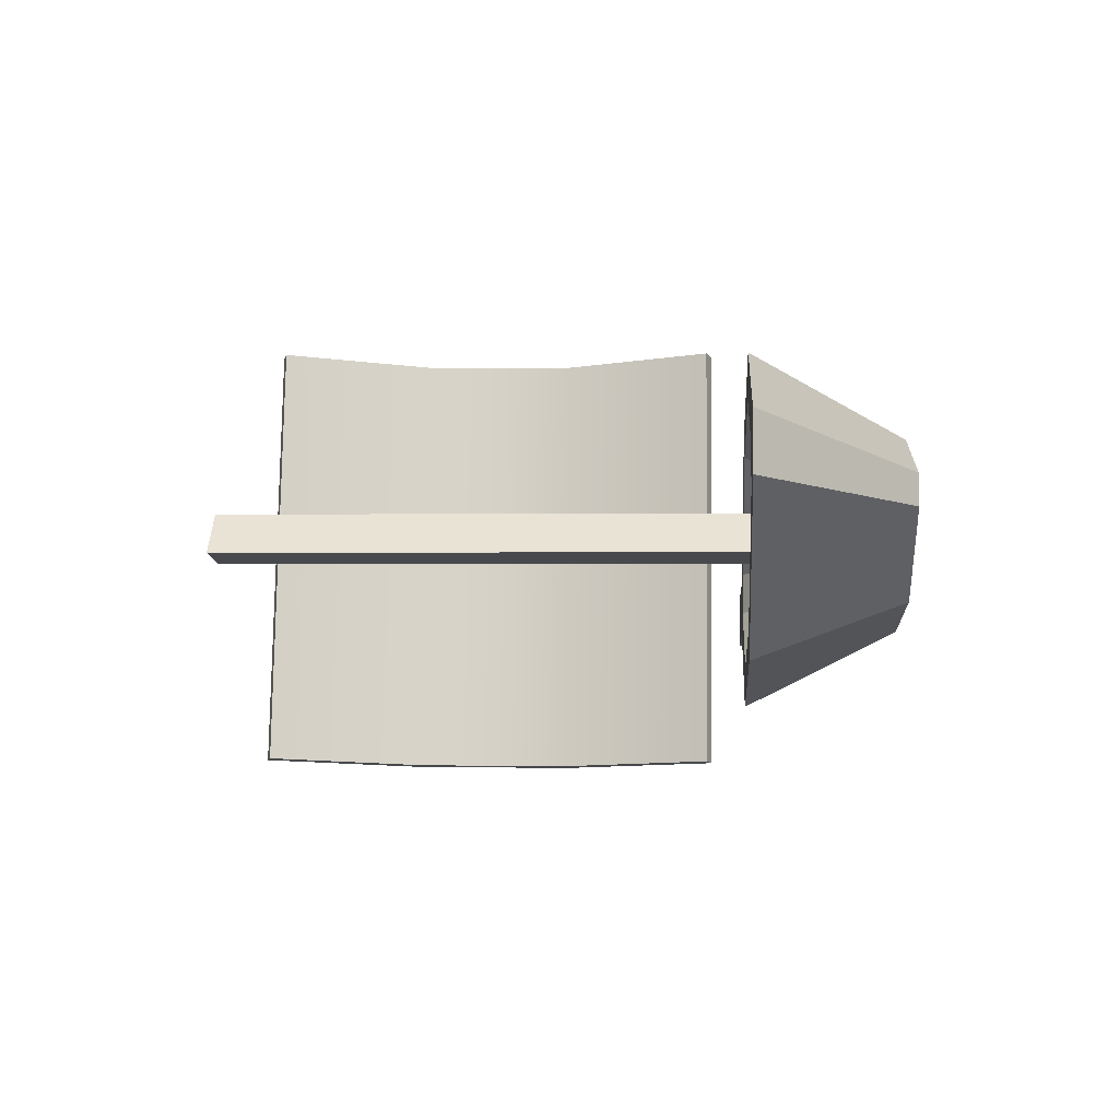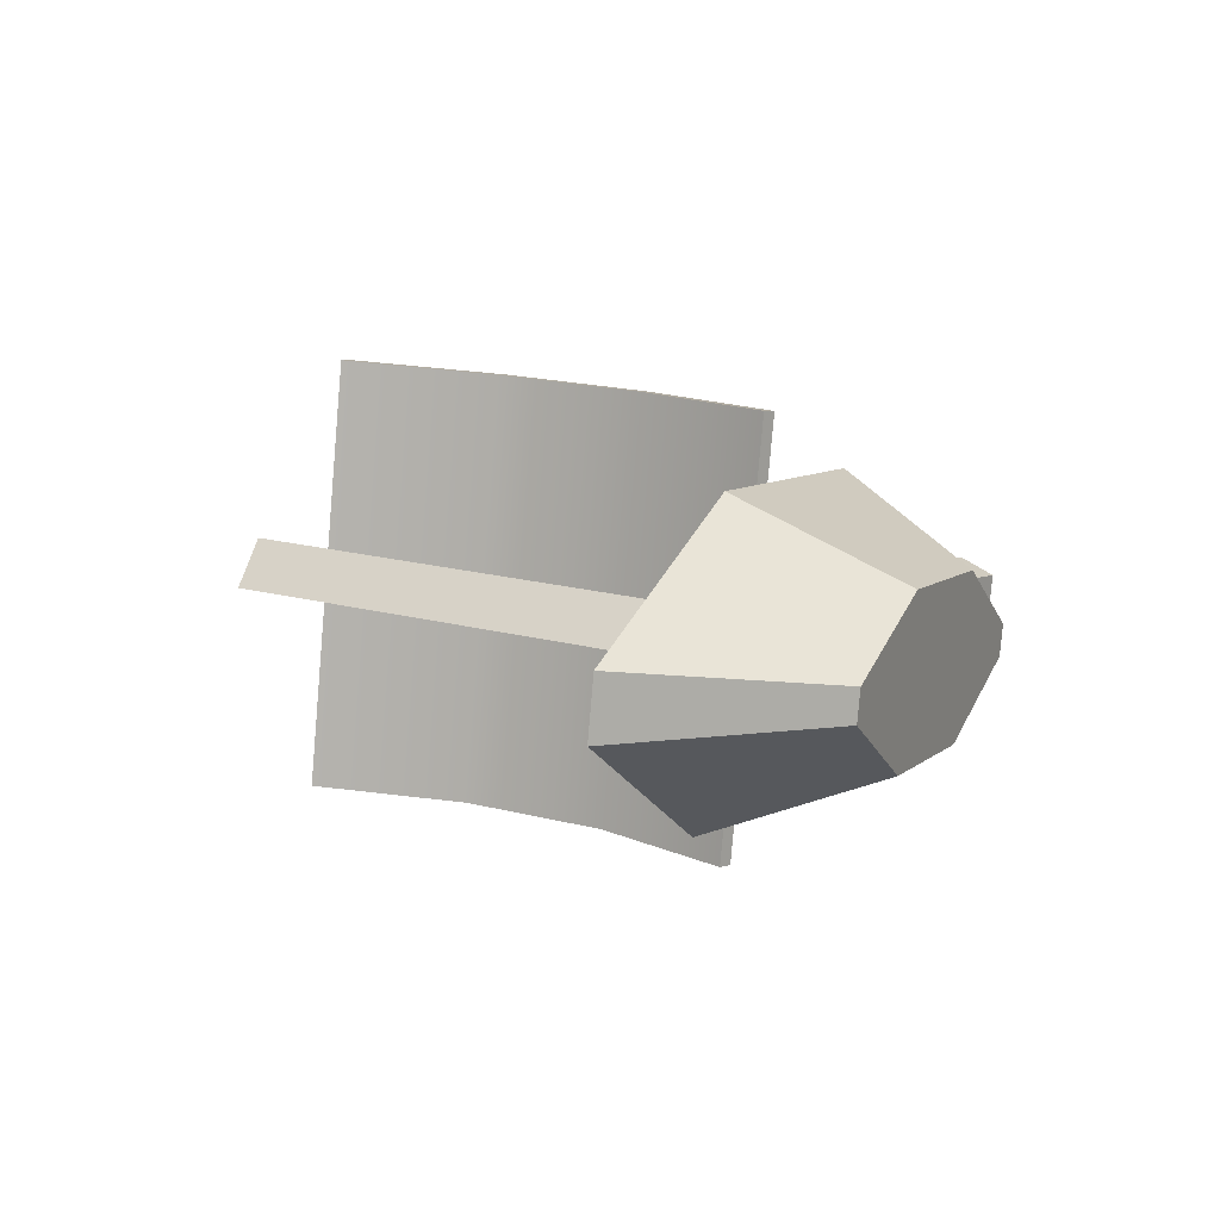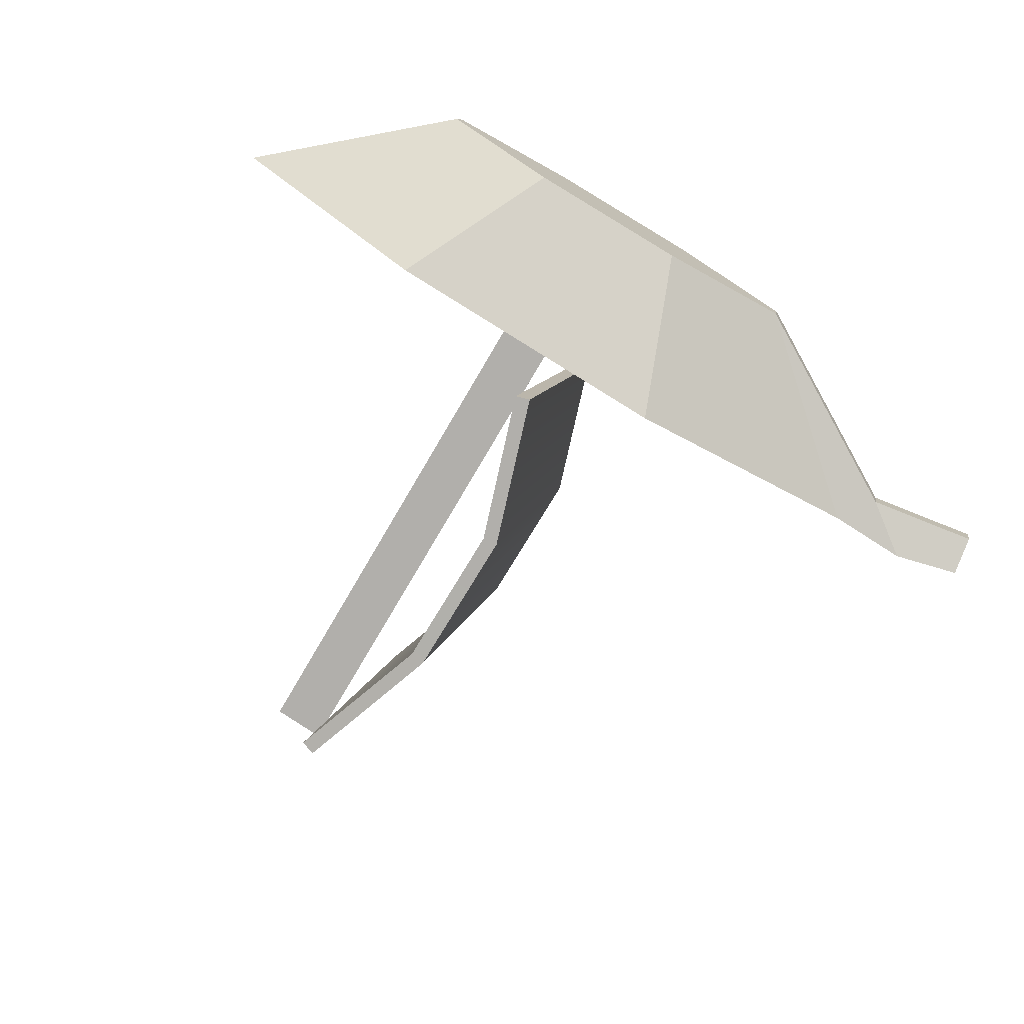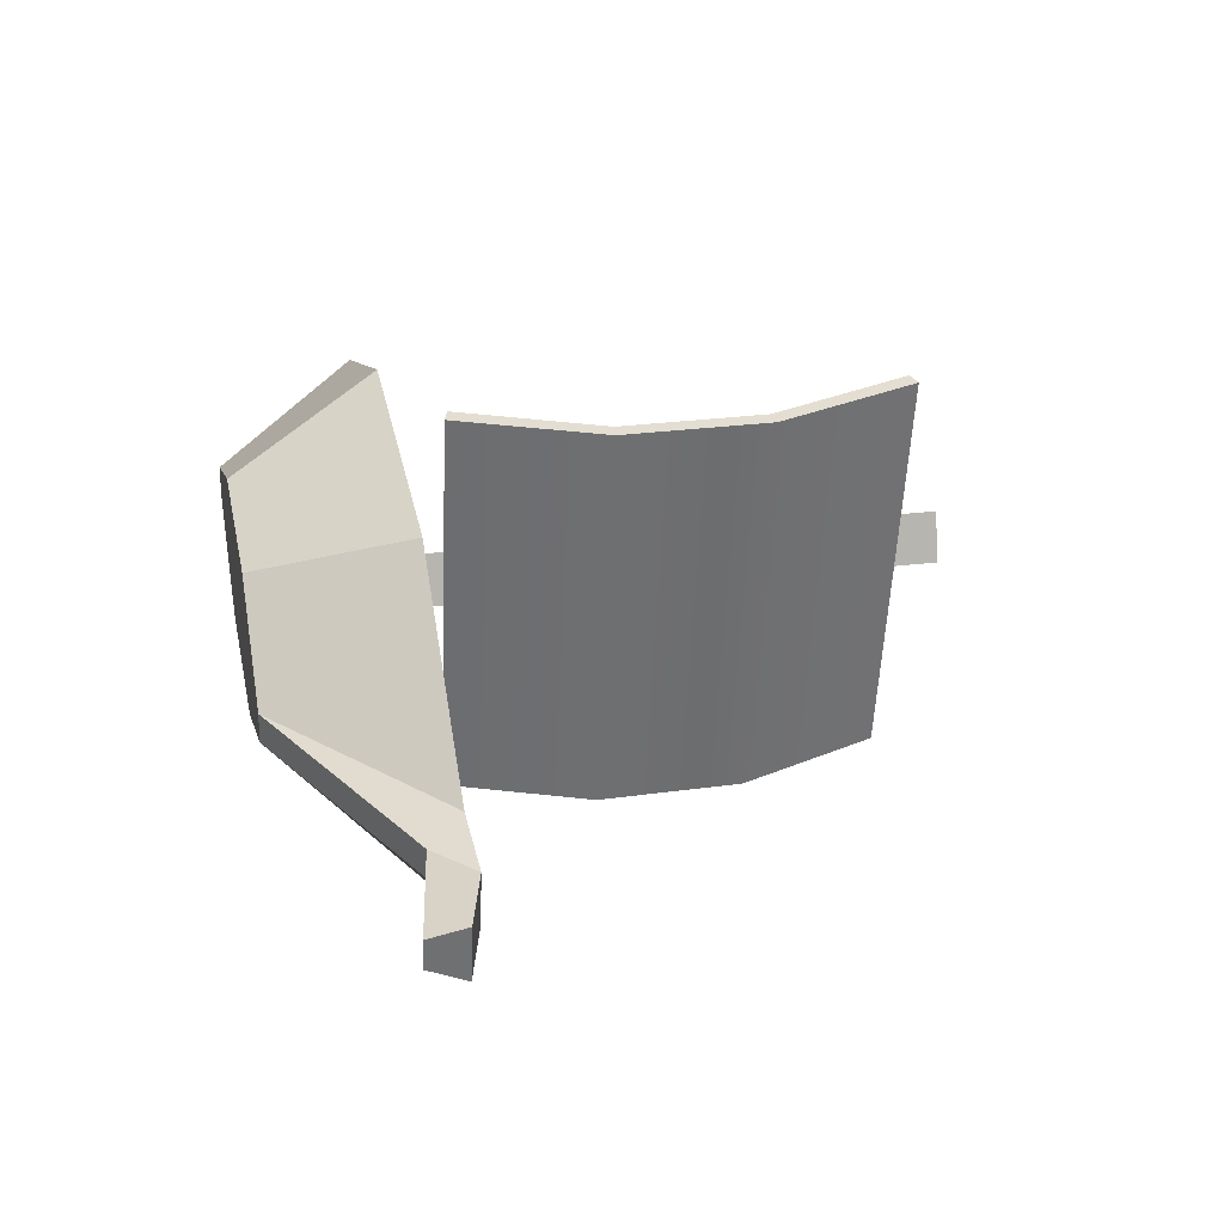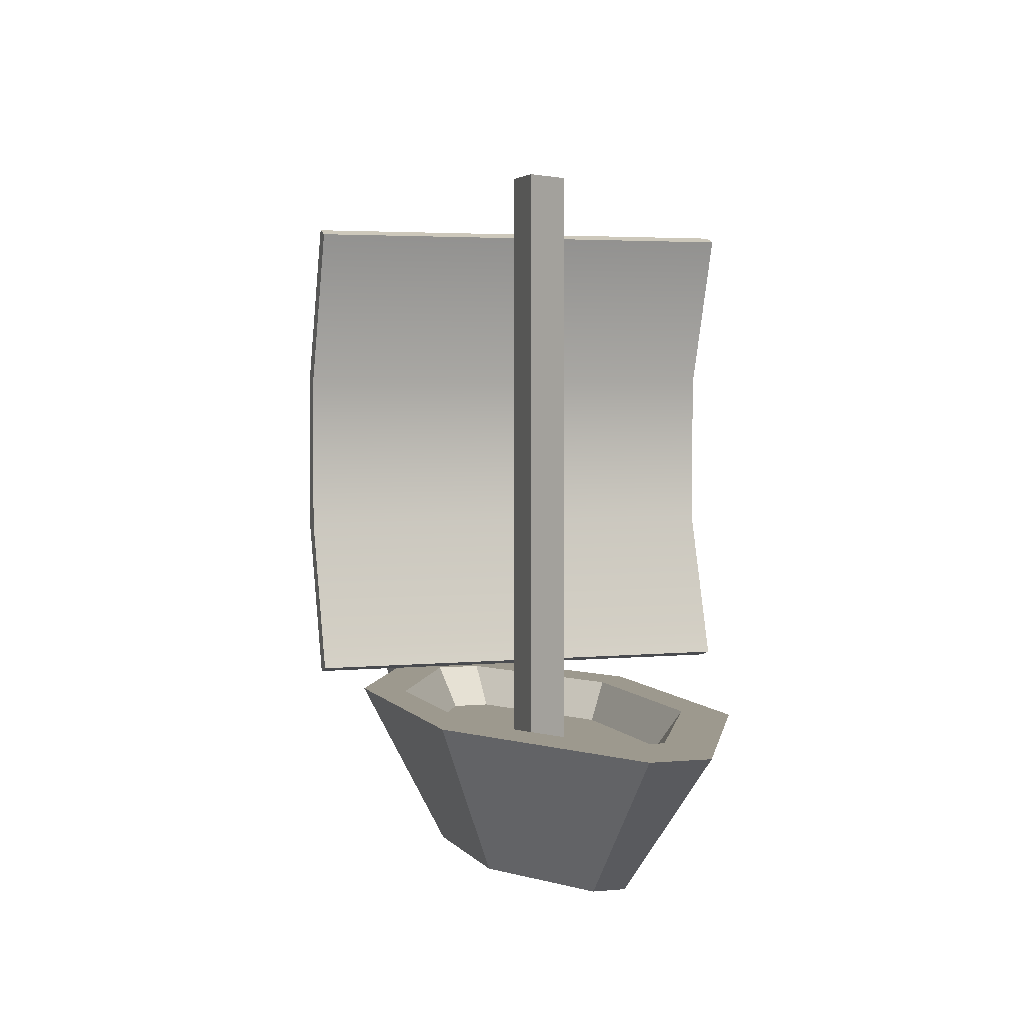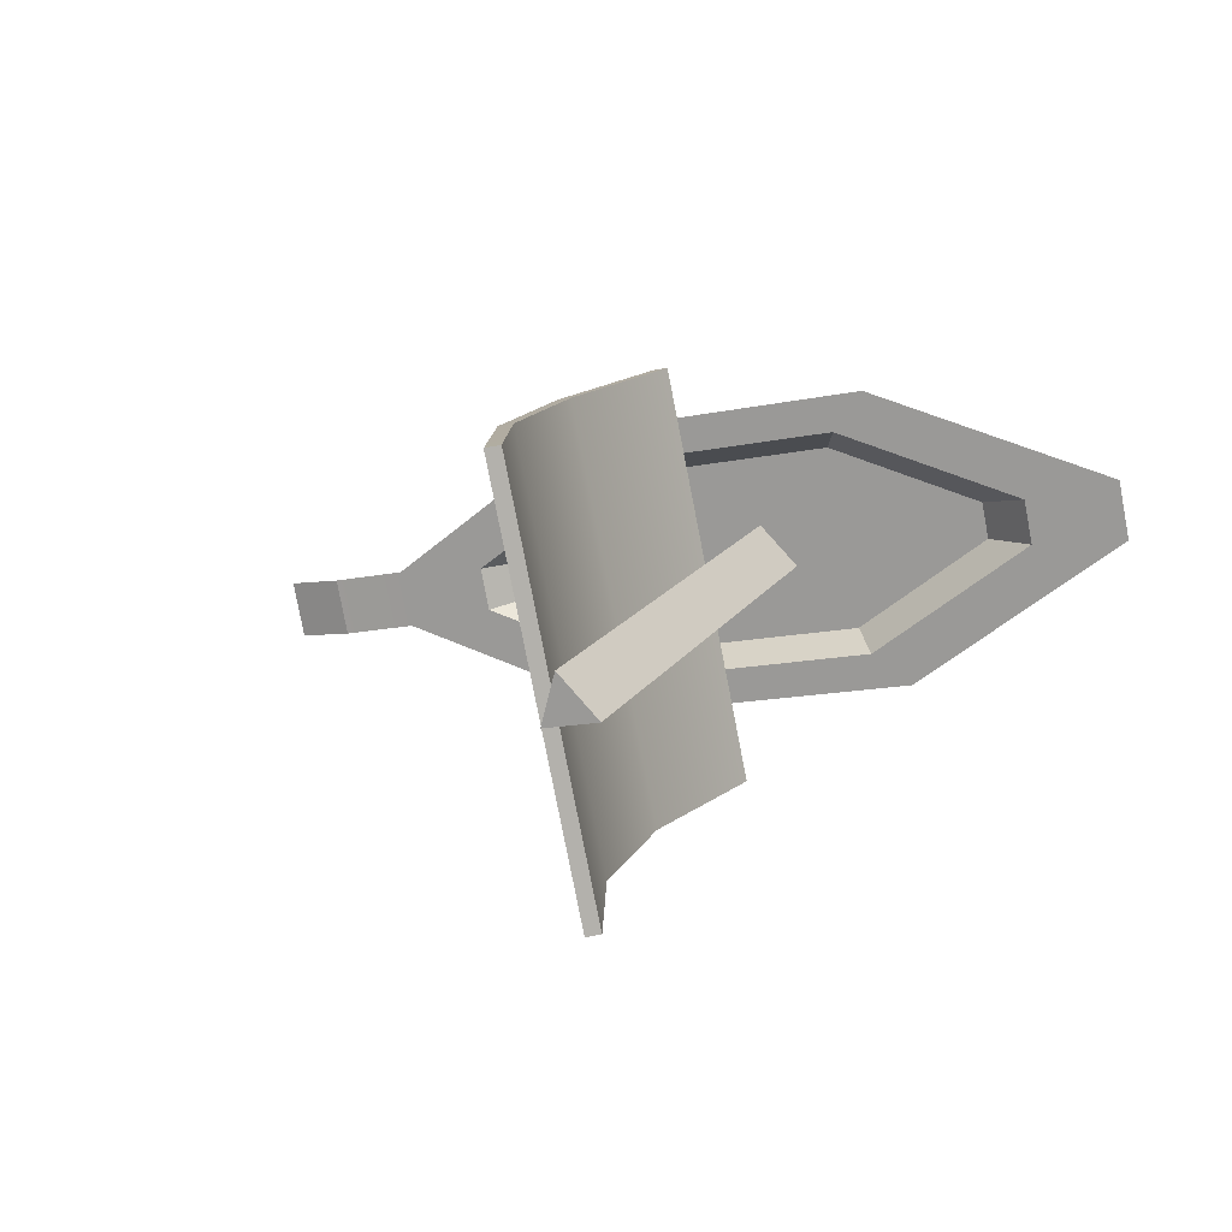
<metadata>
{"format":"obj","ext":"obj","renderer":"f3d","projection":"perspective","resolution":1024,"background":"white","views":[{"elev":-0.6,"azim":-86.1,"up":"+Z"},{"elev":19.9,"azim":-64.7,"up":"+Z"},{"elev":-75.3,"azim":-30.3,"up":"+Z"},{"elev":24.1,"azim":77.7,"up":"+Z"},{"elev":3.4,"azim":-96.9,"up":"+Y"},{"elev":14.5,"azim":-160.2,"up":"+Z"}]}
</metadata>
<code>
g Boat1
v -0.01272 -0.822 -0.1816
v 0.1148 -0.4575 -0.3732
v -0.5776 -0.4575 -0.2341
v -0.386 -0.822 -0.1066
v 0.01145 -0.5479 -0.2179
v 0.09859 -0.5479 0.2159
v -0.3352 -0.5479 0.303
v -0.4223 -0.5479 -0.1308
v -0.7267 -0.5479 0.1115
v -0.7095 -0.5479 0.1971
v 0.4029 -0.5479 -0.02636
v 0.3857 -0.5479 -0.112
v 0.2538 -0.4575 0.3192
v 0.06228 -0.822 0.1917
v -0.311 -0.822 0.2667
v -0.4385 -0.4575 0.4583
v 0.06228 -0.822 0.1917
v -0.01272 -0.822 -0.1816
v -0.386 -0.822 -0.1066
v -0.311 -0.822 0.2667
v -0.6331 -0.822 0.1756
v -0.6479 -0.822 0.1018
v 0.3094 -0.822 -0.09047
v 0.3242 -0.822 -0.01676
v -0.6479 -0.822 0.1018
v -1.063 -0.4575 0.1525
v -1.036 -0.4575 0.2892
v -0.6331 -0.822 0.1756
v 1.043 -0.5867 -0.1611
v 1.063 -0.4966 -0.1324
v 1.035 -0.4966 -0.2691
v 1.028 -0.5867 -0.2348
v -0.311 -0.822 0.2667
v -0.6331 -0.822 0.1756
v -1.036 -0.4575 0.2892
v -0.4385 -0.4575 0.4583
v -0.5776 -0.4575 -0.2341
v -1.063 -0.4575 0.1525
v -0.6479 -0.822 0.1018
v -0.386 -0.822 -0.1066
v -0.01272 -0.822 -0.1816
v 0.3094 -0.822 -0.09047
v 0.7121 -0.4575 -0.2041
v 0.1148 -0.4575 -0.3732
v 0.2538 -0.4575 0.3192
v 0.7396 -0.4575 -0.06744
v 0.3242 -0.822 -0.01676
v 0.06228 -0.822 0.1917
v 0.1148 -0.4575 -0.3732
v 0.04778 -0.4575 -0.2725
v -0.4769 -0.4575 -0.1671
v -0.5776 -0.4575 -0.2341
v -0.8451 -0.4575 0.1259
v -1.063 -0.4575 0.1525
v -0.8243 -0.4575 0.2295
v -1.036 -0.4575 0.2892
v -0.3715 -0.4575 0.3576
v -0.4385 -0.4575 0.4583
v 0.1532 -0.4575 0.2522
v 0.2538 -0.4575 0.3192
v 0.5213 -0.4575 -0.04081
v 0.7396 -0.4575 -0.06744
v 0.5005 -0.4575 -0.1444
v 0.7121 -0.4575 -0.2041
v 0.9179 -0.4547 -0.1033
v 0.8905 -0.4547 -0.24
v 0.04778 -0.4575 -0.2725
v 0.01145 -0.5479 -0.2179
v -0.4223 -0.5479 -0.1308
v -0.4769 -0.4575 -0.1671
v -0.3715 -0.4575 0.3576
v -0.3352 -0.5479 0.303
v 0.09859 -0.5479 0.2159
v 0.1532 -0.4575 0.2522
v -0.4769 -0.4575 -0.1671
v -0.4223 -0.5479 -0.1308
v -0.7267 -0.5479 0.1115
v -0.8451 -0.4575 0.1259
v -0.8451 -0.4575 0.1259
v -0.7267 -0.5479 0.1115
v -0.7095 -0.5479 0.1971
v -0.8243 -0.4575 0.2295
v -0.8243 -0.4575 0.2295
v -0.7095 -0.5479 0.1971
v -0.3352 -0.5479 0.303
v -0.3715 -0.4575 0.3576
v 0.1532 -0.4575 0.2522
v 0.09859 -0.5479 0.2159
v 0.4029 -0.5479 -0.02636
v 0.5213 -0.4575 -0.04081
v 0.5213 -0.4575 -0.04081
v 0.4029 -0.5479 -0.02636
v 0.3857 -0.5479 -0.112
v 0.5005 -0.4575 -0.1444
v 0.5005 -0.4575 -0.1444
v 0.3857 -0.5479 -0.112
v 0.01145 -0.5479 -0.2179
v 0.04778 -0.4575 -0.2725
v 0.3242 -0.822 -0.01676
v 0.7941 -0.5419 -0.1111
v 0.7792 -0.5419 -0.1849
v 0.3094 -0.822 -0.09047
v 0.3094 -0.822 -0.09047
v 0.7792 -0.5419 -0.1849
v 0.8905 -0.4547 -0.24
v 0.7121 -0.4575 -0.2041
v 0.7396 -0.4575 -0.06744
v 0.9179 -0.4547 -0.1033
v 0.7941 -0.5419 -0.1111
v 0.3242 -0.822 -0.01676
v 0.8905 -0.4547 -0.24
v 1.035 -0.4966 -0.2691
v 1.063 -0.4966 -0.1324
v 0.9179 -0.4547 -0.1033
v 0.7792 -0.5419 -0.1849
v 1.028 -0.5867 -0.2348
v 1.035 -0.4966 -0.2691
v 0.8905 -0.4547 -0.24
v 0.7941 -0.5419 -0.1111
v 1.043 -0.5867 -0.1611
v 1.028 -0.5867 -0.2348
v 0.7792 -0.5419 -0.1849
v 0.9179 -0.4547 -0.1033
v 1.063 -0.4966 -0.1324
v 1.043 -0.5867 -0.1611
v 0.7941 -0.5419 -0.1111
v -0.182 0.6908 -0.4892
v 0.02381 0.6915 0.4972
v 0.1426 0.3339 0.4729
v -0.06316 0.3331 -0.5135
v 0.1468 -0.02487 0.4721
v -0.05893 -0.02563 -0.5143
v 0.03641 -0.3733 0.4948
v -0.1693 -0.3741 -0.4915
v -0.1415 -0.6044 -0.01611
v -0.1415 0.822 -0.01611
v -0.2662 0.822 0.008926
v -0.2662 -0.6044 0.008926
v -0.1415 0.822 -0.01611
v -0.1727 0.822 0.1025
v -0.2662 0.822 0.008926
v -0.1727 -0.6044 0.1025
v -0.1415 -0.6044 -0.01611
v -0.2662 -0.6044 0.008926
v -0.2662 -0.6044 0.008926
v -0.2662 0.822 0.008926
v -0.1727 0.822 0.1025
v -0.1727 -0.6044 0.1025
v -0.1727 -0.6044 0.1025
v -0.1727 0.822 0.1025
v -0.1415 0.822 -0.01611
v -0.1415 -0.6044 -0.01611
v -0.2151 0.6792 -0.4823
v -0.182 0.6908 -0.4892
v -0.06316 0.3331 -0.5135
v -0.09727 0.3271 -0.5064
v -0.05893 -0.02563 -0.5143
v -0.09312 -0.02029 -0.5072
v -0.1693 -0.3741 -0.4915
v -0.2027 -0.363 -0.4846
v 0.1085 0.3279 0.48
v 0.1426 0.3339 0.4729
v 0.02381 0.6915 0.4972
v -0.009364 0.68 0.5041
v 0.1126 -0.01954 0.4792
v 0.1468 -0.02487 0.4721
v 0.003088 -0.3622 0.5018
v 0.03641 -0.3733 0.4948
v -0.009364 0.68 0.5041
v 0.02381 0.6915 0.4972
v -0.182 0.6908 -0.4892
v -0.2151 0.6792 -0.4823
v -0.2027 -0.363 -0.4846
v -0.1693 -0.3741 -0.4915
v 0.03641 -0.3733 0.4948
v 0.003088 -0.3622 0.5018
v -0.2027 -0.363 -0.4846
v 0.003088 -0.3622 0.5018
v 0.1126 -0.01954 0.4792
v -0.09312 -0.02029 -0.5072
v 0.1085 0.3279 0.48
v -0.09727 0.3271 -0.5064
v -0.009364 0.68 0.5041
v -0.2151 0.6792 -0.4823
g Boat1_0
f 3 2 1
f 4 3 1
f 7 6 5
f 8 7 5
f 8 9 7
f 9 10 7
f 6 11 5
f 11 12 5
f 15 14 13
f 16 15 13
f 19 18 17
f 20 19 17
f 20 21 19
f 21 22 19
f 18 23 17
f 23 24 17
f 27 26 25
f 28 27 25
f 31 30 29
f 32 31 29
f 35 34 33
f 36 35 33
f 39 38 37
f 40 39 37
f 43 42 41
f 44 43 41
f 47 46 45
f 48 47 45
f 51 50 49
f 52 51 49
f 53 51 52
f 54 53 52
f 55 53 54
f 56 55 54
f 57 55 56
f 58 57 56
f 59 57 58
f 60 59 58
f 61 59 60
f 62 61 60
f 63 61 62
f 64 63 62
f 50 63 64
f 49 50 64
f 62 65 64
f 65 66 64
f 69 68 67
f 70 69 67
f 73 72 71
f 74 73 71
f 77 76 75
f 78 77 75
f 81 80 79
f 82 81 79
f 85 84 83
f 86 85 83
f 89 88 87
f 90 89 87
f 93 92 91
f 94 93 91
f 97 96 95
f 98 97 95
f 101 100 99
f 102 101 99
f 105 104 103
f 106 105 103
f 109 108 107
f 110 109 107
f 113 112 111
f 114 113 111
f 117 116 115
f 118 117 115
f 121 120 119
f 122 121 119
f 125 124 123
f 126 125 123
f 129 128 127
f 130 129 127
f 131 129 130
f 132 131 130
f 133 131 132
f 134 133 132
f 137 136 135
f 138 137 135
f 141 140 139
f 144 143 142
f 147 146 145
f 148 147 145
f 151 150 149
f 152 151 149
f 155 154 153
f 156 155 153
f 157 155 156
f 158 157 156
f 159 157 158
f 160 159 158
f 163 162 161
f 164 163 161
f 161 162 165
f 162 166 165
f 165 166 167
f 166 168 167
f 171 170 169
f 172 171 169
f 175 174 173
f 176 175 173
f 179 178 177
f 180 179 177
f 181 179 180
f 182 181 180
f 183 181 182
f 184 183 182

</code>
